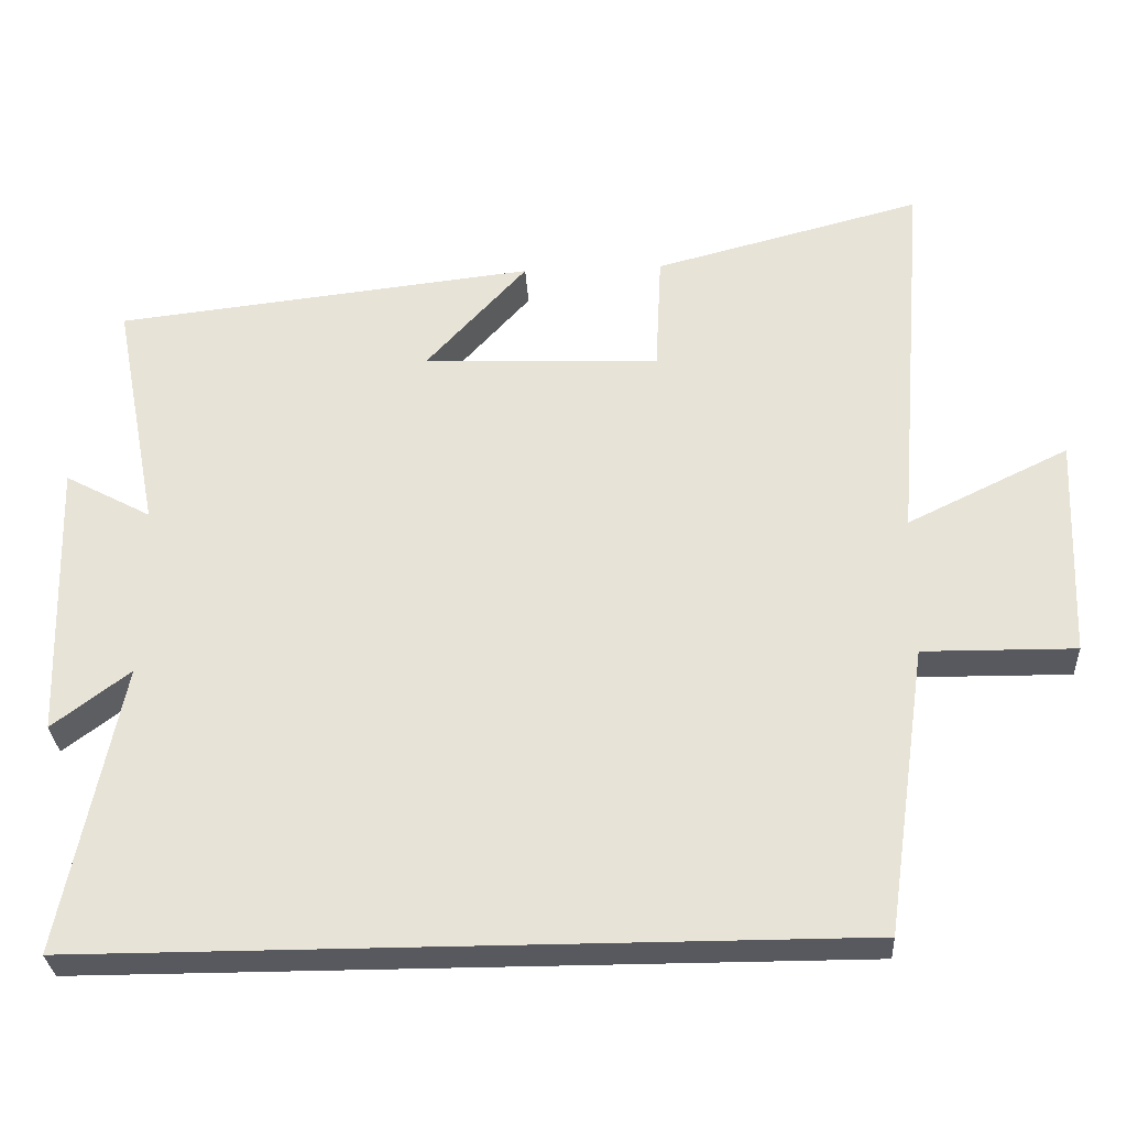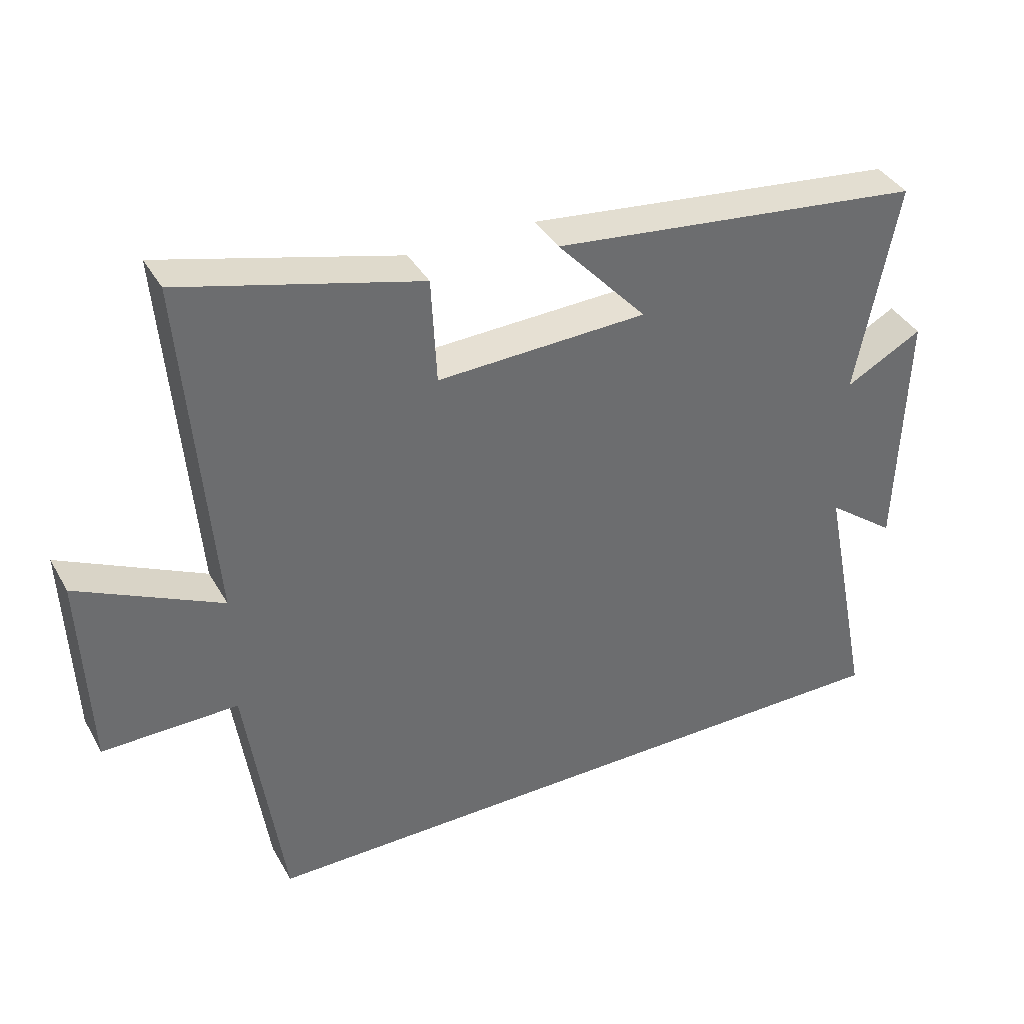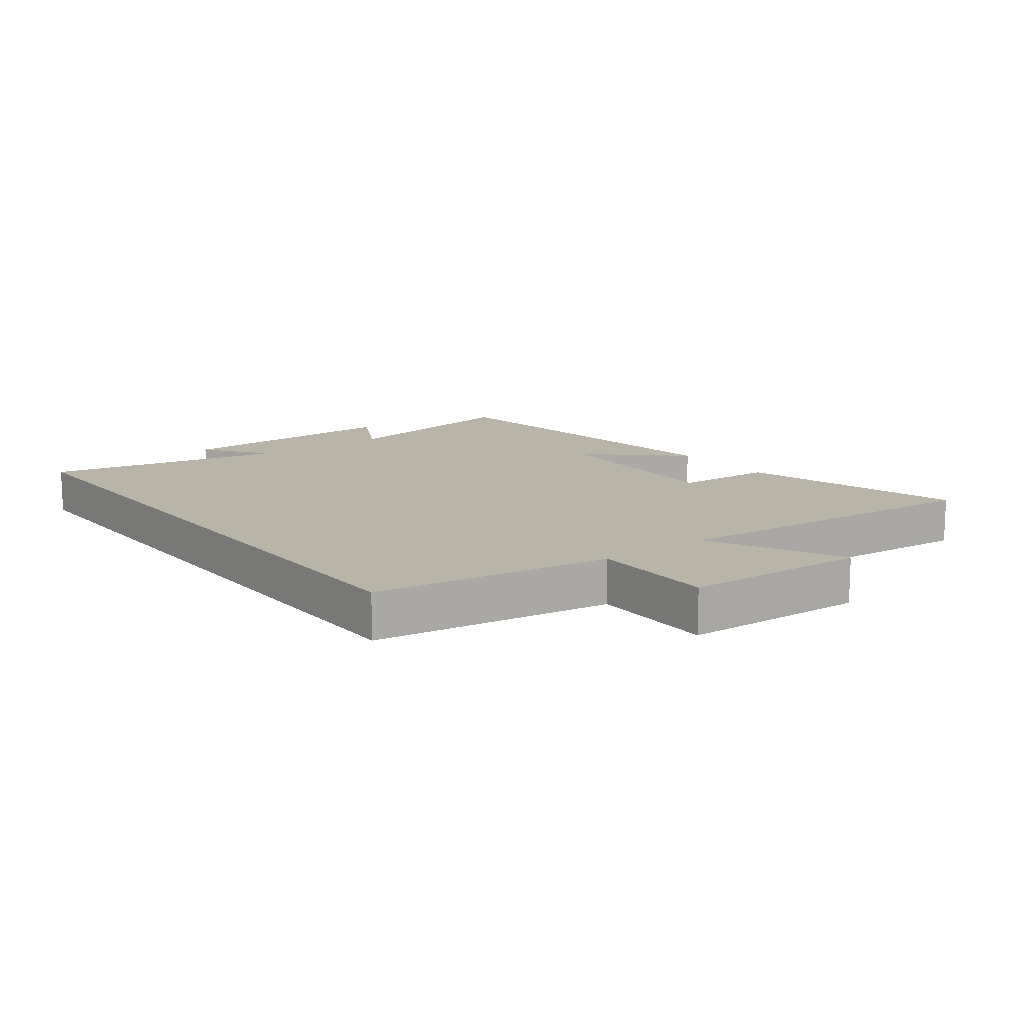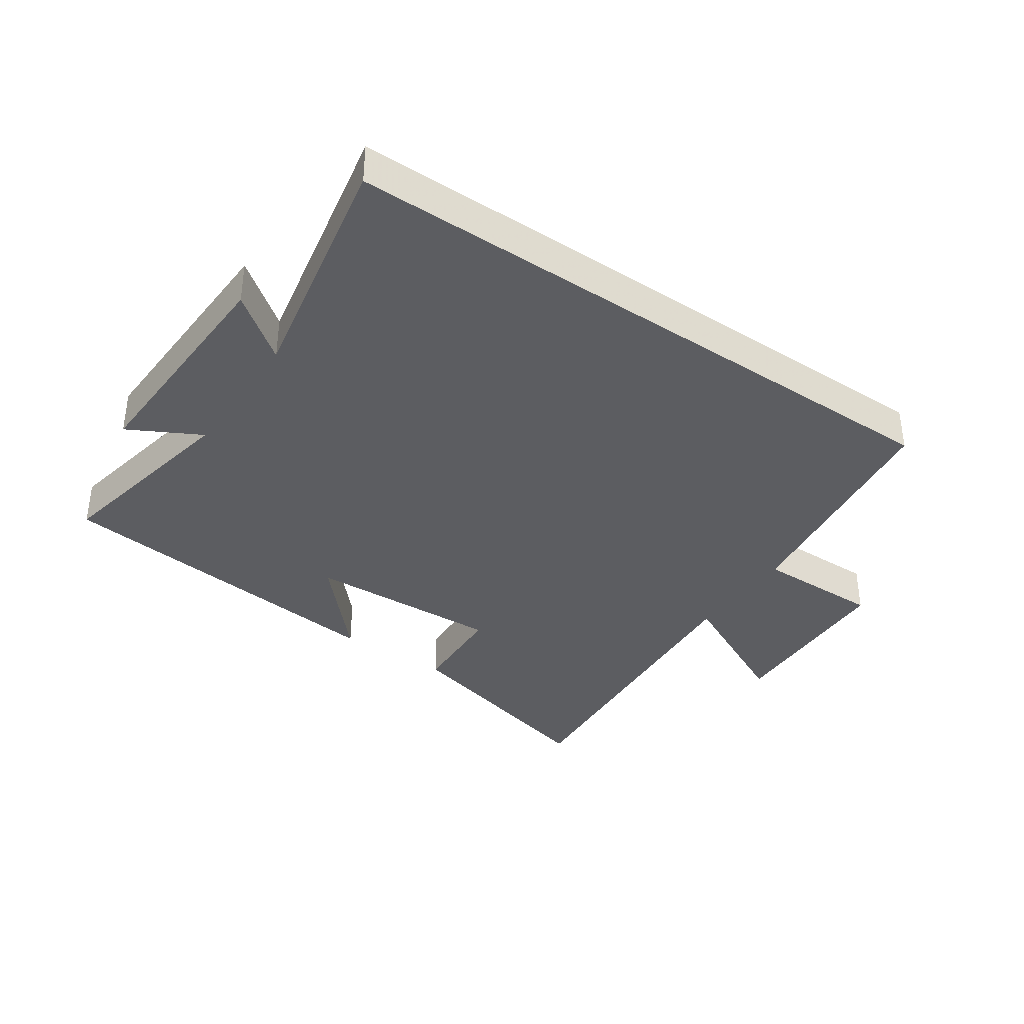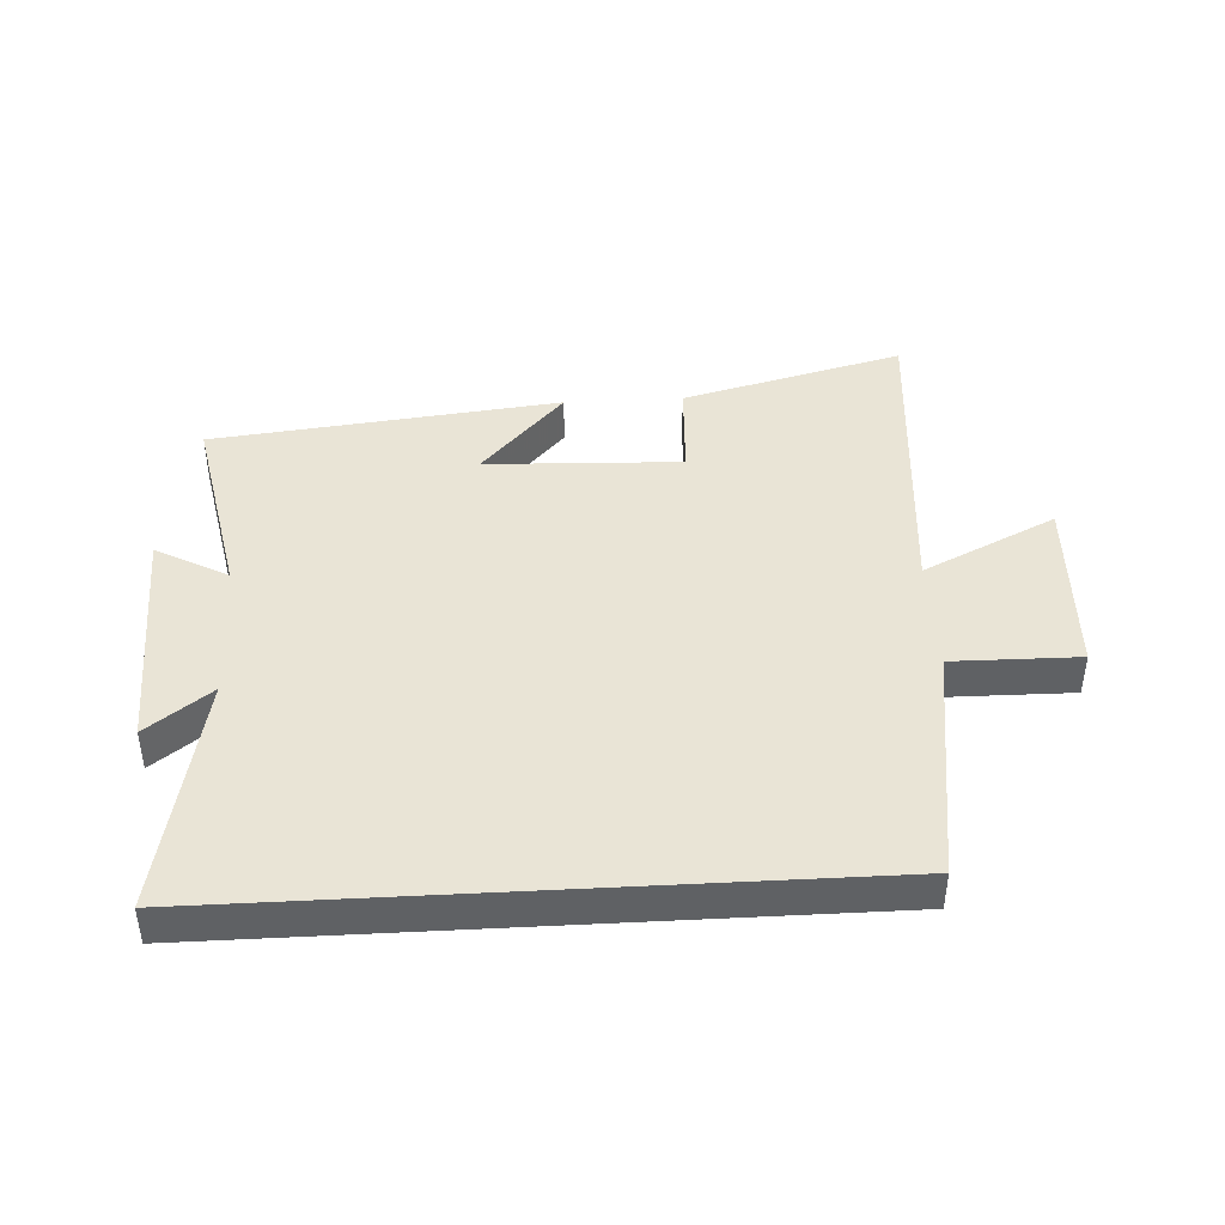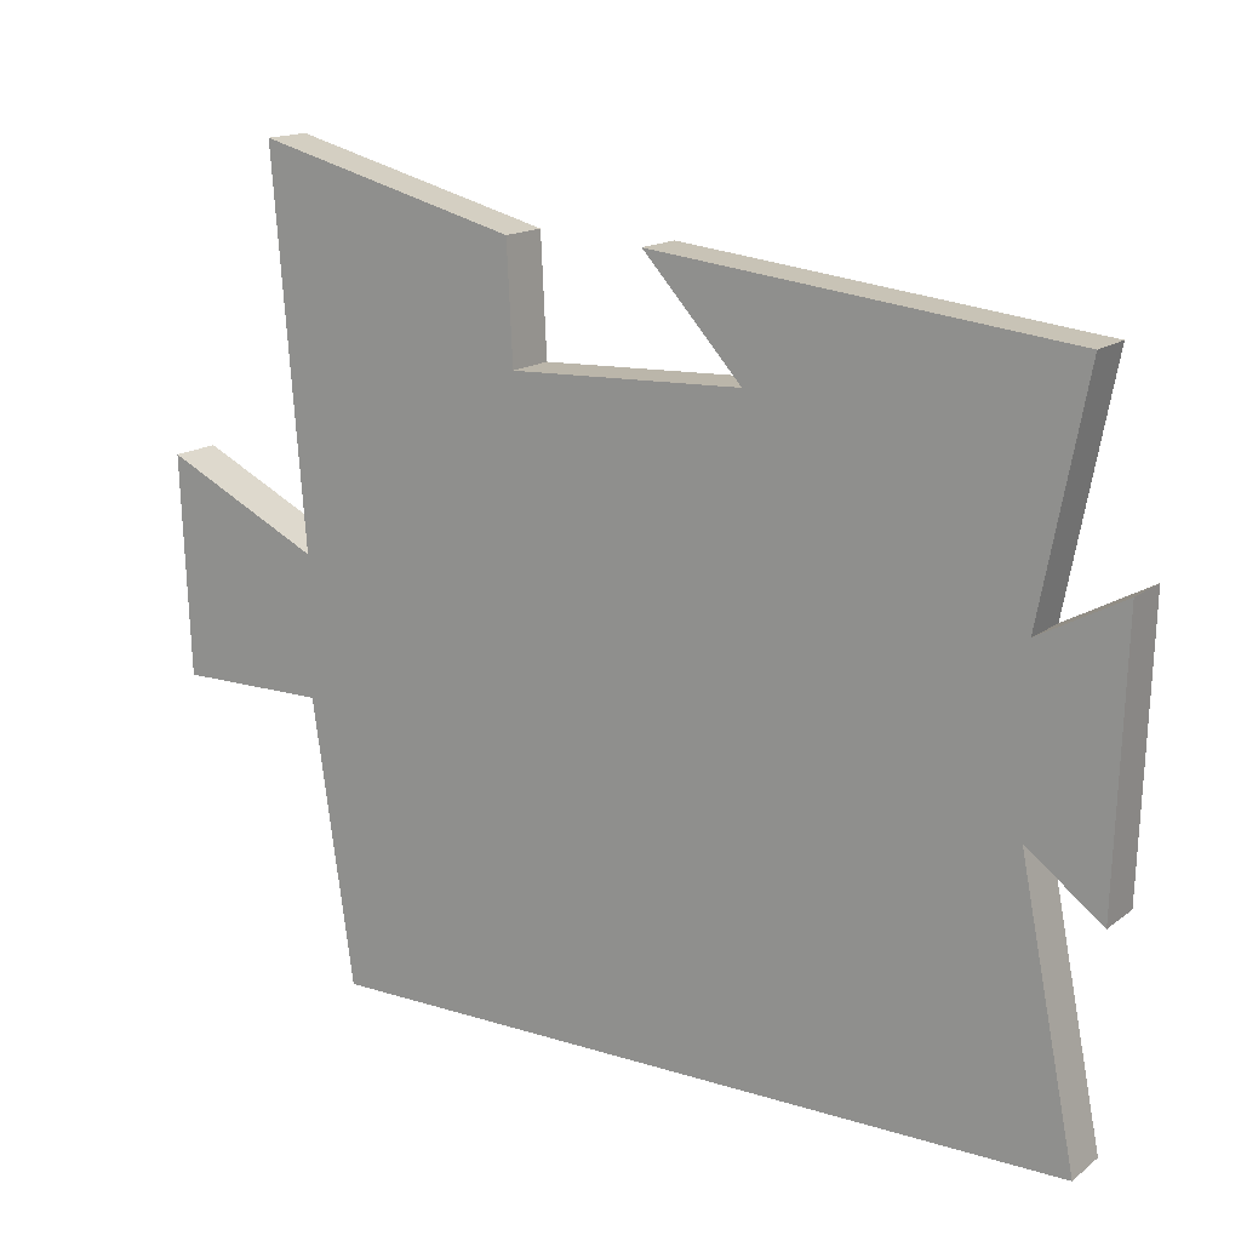
<metadata>
{"format":"obj","ext":"obj","renderer":"f3d","projection":"perspective","resolution":1024,"background":"white","views":[{"elev":-30.3,"azim":-176.8,"up":"+Z"},{"elev":38.3,"azim":-26.7,"up":"+Z"},{"elev":13.1,"azim":-127.2,"up":"+Y"},{"elev":-37.0,"azim":145.4,"up":"+Y"},{"elev":42.7,"azim":176.8,"up":"+Y"},{"elev":15.5,"azim":33.3,"up":"+Z"}]}
</metadata>
<code>
v -0.445 0.07 -0.5
v -0.5 0.07 -0.117
v -0.702 0.07 -0.119
v -0.714 0.07 0.177
v -0.5 0.07 0.073
v -0.542 0.07 0.593
v -0.186 0.07 0.5
v -0.178 0.07 0.341
v 0.136 0.07 0.353
v 0.002 0.07 0.5
v 0.561 0.07 0.437
v 0.5 0.07 0.119
v 0.615 0.07 0.181
v 0.603 0.07 -0.193
v 0.5 0.07 -0.115
v 0.577 0.07 -0.5
v -0.445 0 -0.5
v -0.5 0 -0.117
v -0.702 0 -0.119
v -0.714 0 0.177
v -0.5 0 0.073
v -0.542 0 0.593
v -0.186 0 0.5
v -0.178 0 0.341
v 0.136 0 0.353
v 0.002 0 0.5
v 0.561 0 0.437
v 0.5 0 0.119
v 0.615 0 0.181
v 0.603 0 -0.193
v 0.5 0 -0.115
v 0.577 0 -0.5
f 15 16 1 2
f 12 13 14 15
f 12 15 2
f 9 10 11 12
f 8 9 12 2
f 5 6 7 8
f 5 8 2 3
f 3 4 5
f 18 17 32 31
f 31 30 29 28
f 18 31 28
f 28 27 26 25
f 18 28 25 24
f 24 23 22 21
f 19 18 24 21
f 21 20 19
f 1 17 18 2
f 2 18 19 3
f 3 19 20 4
f 4 20 21 5
f 5 21 22 6
f 6 22 23 7
f 7 23 24 8
f 8 24 25 9
f 9 25 26 10
f 10 26 27 11
f 11 27 28 12
f 12 28 29 13
f 13 29 30 14
f 14 30 31 15
f 15 31 32 16
f 16 32 17 1

</code>
